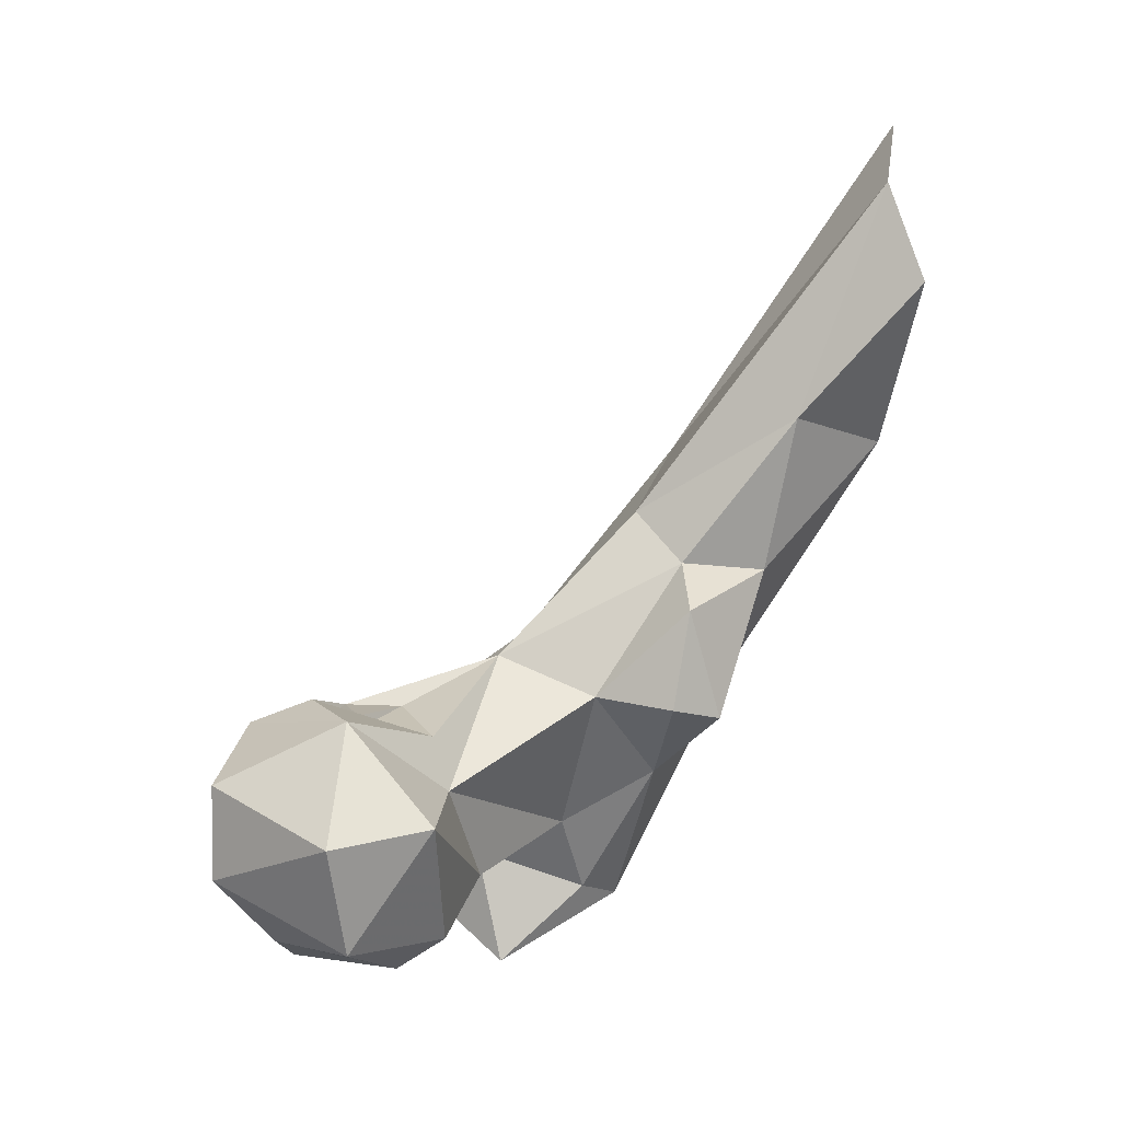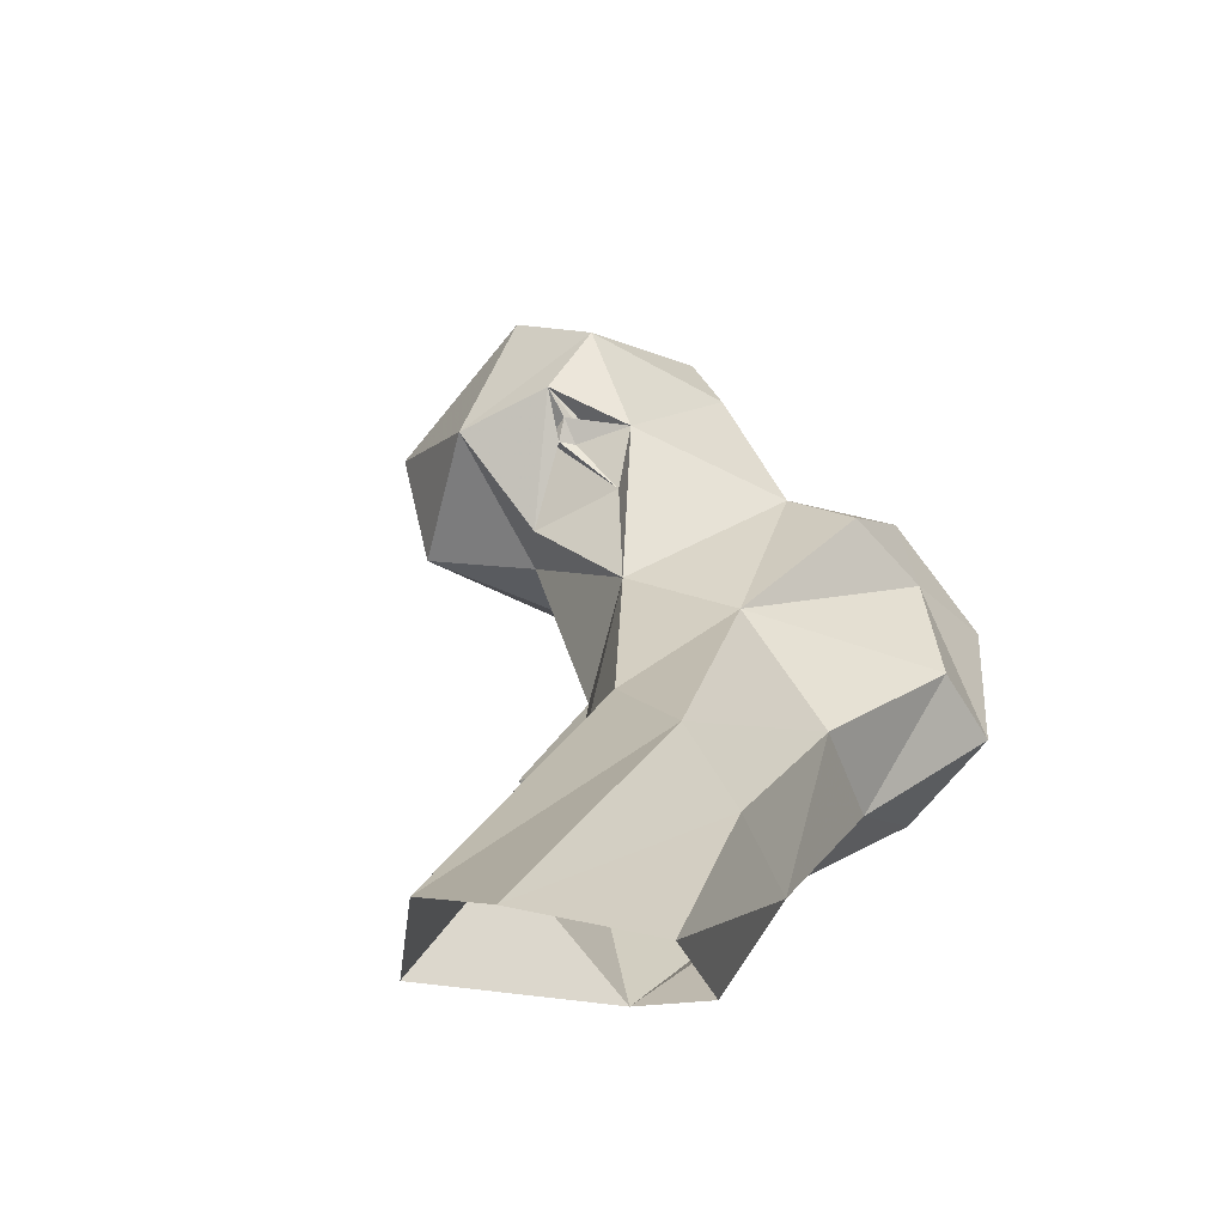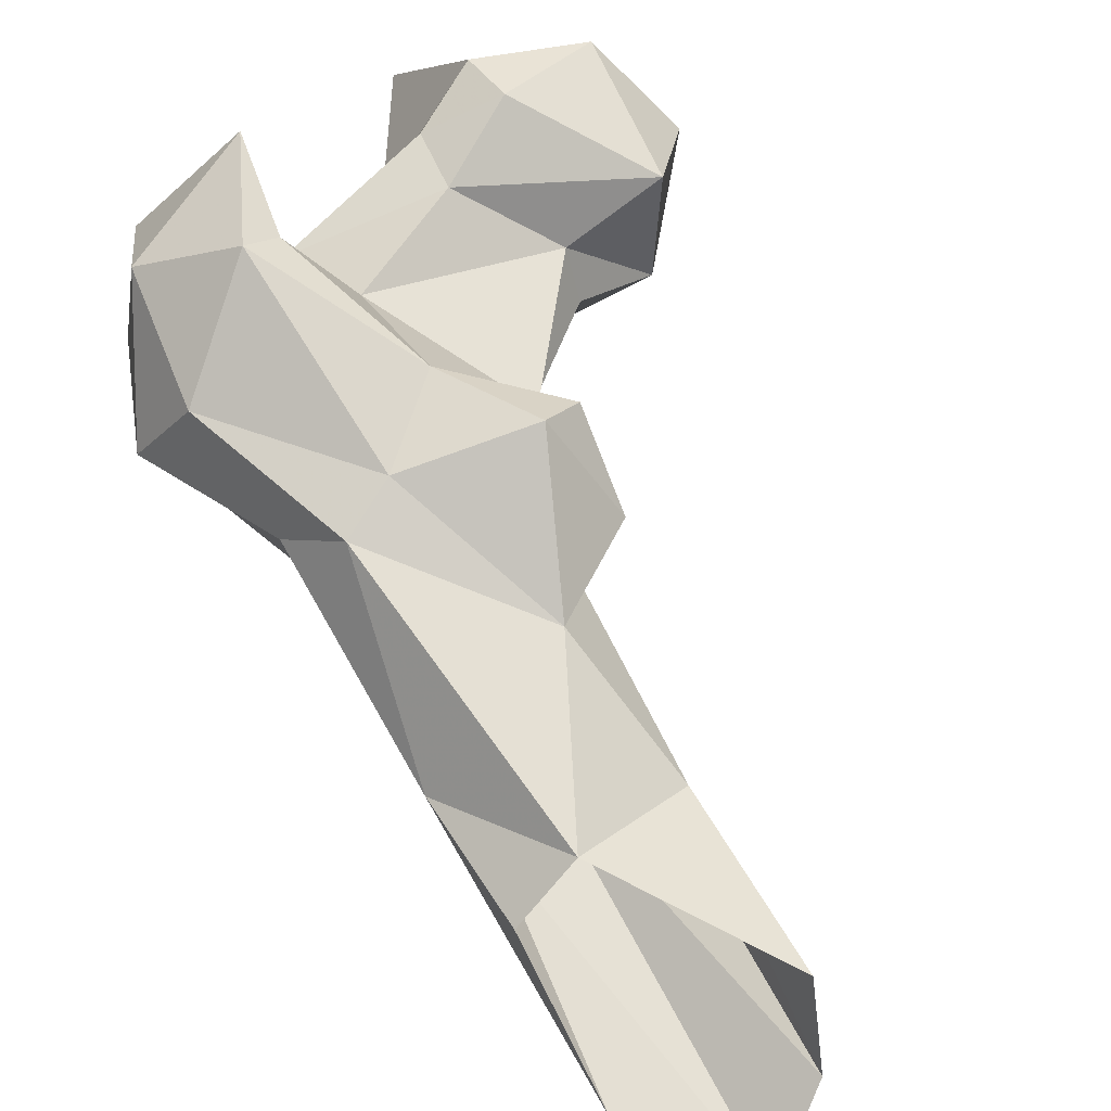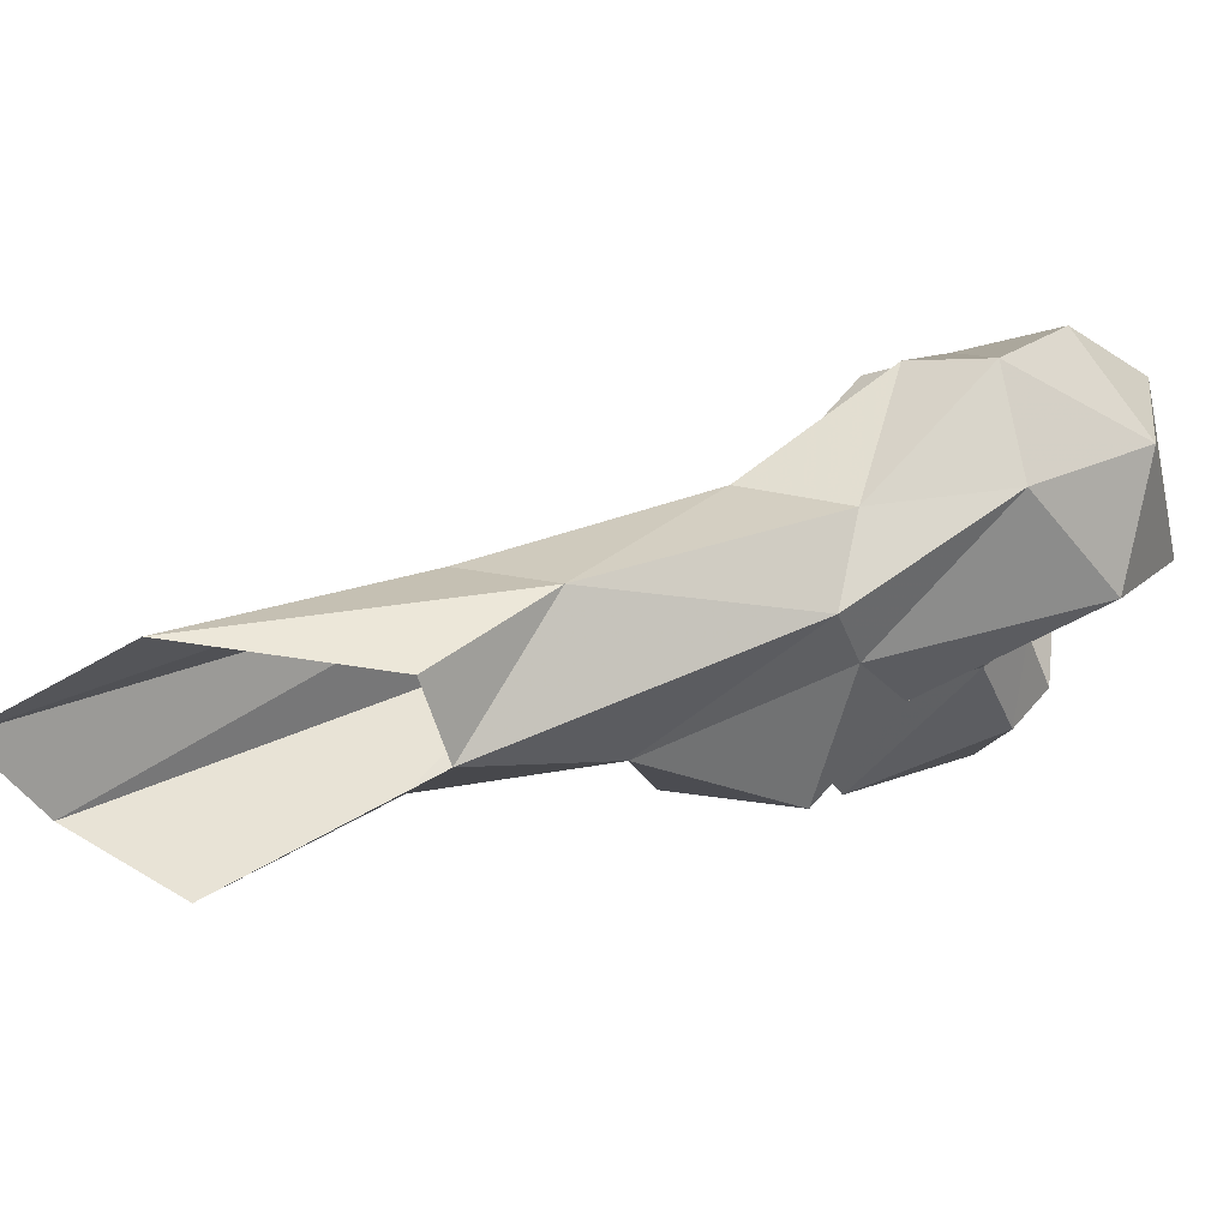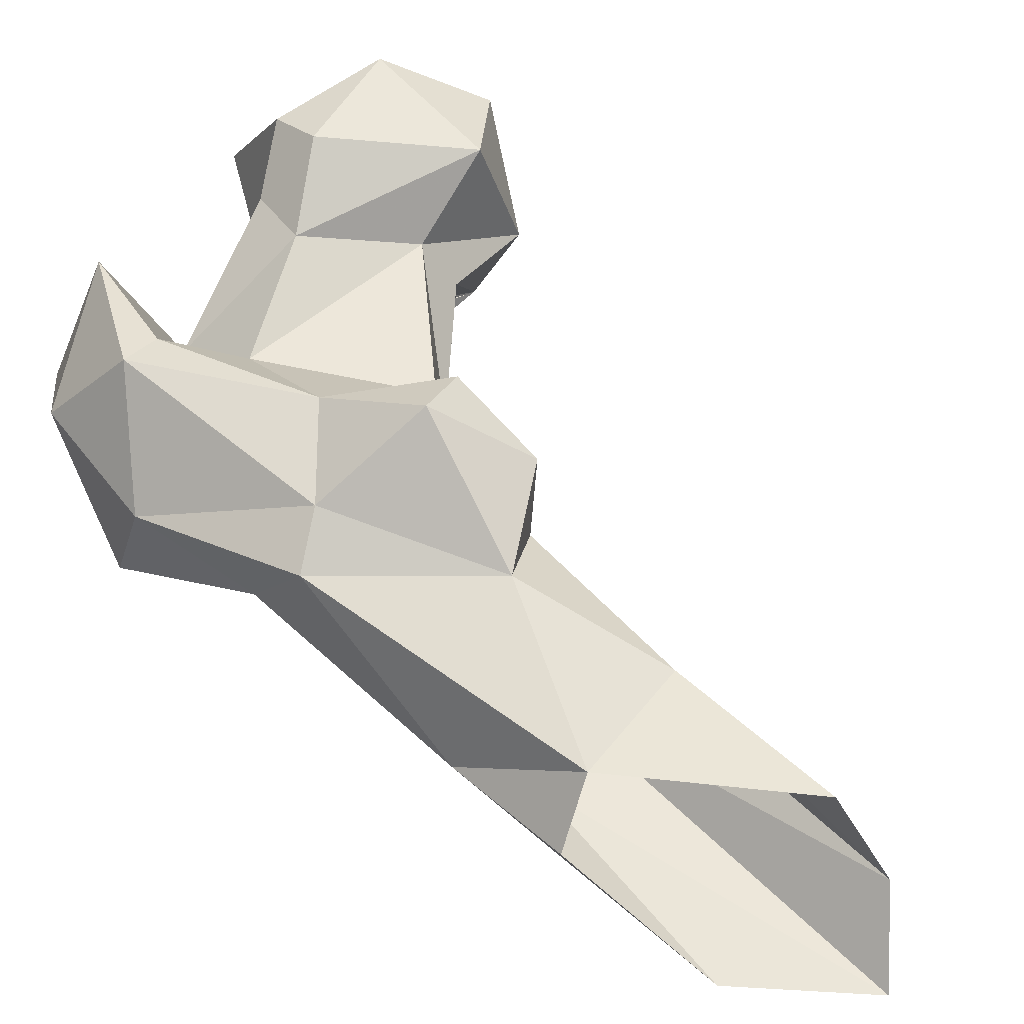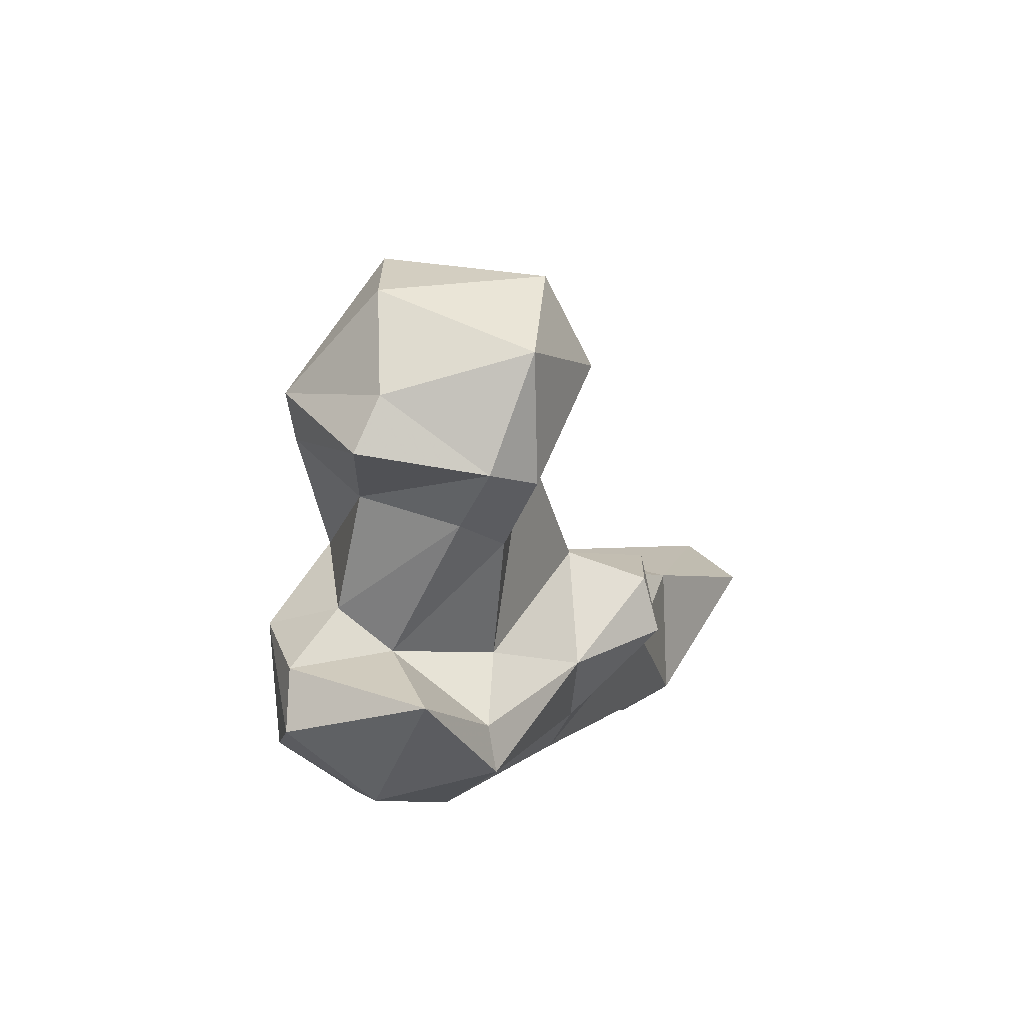
<metadata>
{"format":"obj","ext":"obj","renderer":"f3d","projection":"perspective","resolution":1024,"background":"white","views":[{"elev":8.8,"azim":82.5,"up":"+Y"},{"elev":-20.4,"azim":-164.9,"up":"+Z"},{"elev":-69.8,"azim":29.0,"up":"+Z"},{"elev":-64.0,"azim":-94.8,"up":"+Z"},{"elev":-69.9,"azim":52.0,"up":"+Z"},{"elev":-64.7,"azim":40.3,"up":"+Y"}]}
</metadata>
<code>
v 35.18 199.5 2.043
v 47.78 194.5 3.104
v 32.57 231.6 1.517
v 67.78 224.8 0.6246
v 60.75 242.4 5.802
v 47.26 252.8 1.223
v 29.93 182.7 18.9
v 62.54 200.5 22
v 32.46 197.2 26.64
v 57.97 172.5 26.69
v 36.73 147.7 30.39
v 41.07 193.2 40.76
v 52.82 182.9 49.63
v 45.82 143.5 35.24
v 26.09 145.6 40.38
v 68.77 147.5 36.84
v 70.87 167.5 42.78
v 27.79 161.7 48.06
v 60.28 174.4 42.36
v 73.03 150 46.06
v 23.47 123.7 44.92
v 41.39 107.7 51.54
v 56.79 135.1 46.74
v 10.31 128 55.99
v 65.31 151.2 58.87
v 50.31 124.4 62.92
v 14.38 139.7 62.89
v 40.67 158.9 68.57
v 45.33 110.4 58.3
v 58.35 157.9 75.49
v 23.08 104.3 62.23
v 19.25 130.8 80.28
v 45.2 96.18 73.96
v 77.55 137.9 86.24
v 21.64 102.2 83.2
v 40.04 116.5 77.81
v 12.78 115.7 77.23
v 67.21 119.7 79.87
v 27.77 108.2 89.75
v 26.58 141.8 87.83
v 66.17 112 90
v 23.42 125.5 92.69
v 75.05 147.1 88.69
v 37.34 119.2 89.22
v 95.73 136.2 90.09
v 38.26 136 94.22
v 80.88 112.6 87.36
v 61.15 149.7 93.12
v 77.66 106.4 95.63
v 95.03 114.7 104.9
v 59.18 149.8 103.2
v 54.64 118.9 102.8
v 85.54 152.6 104
v 100.5 134.4 108.2
v 72.56 147.7 102.8
v 71.23 153.5 109.4
v 49.49 130.1 114.5
v 73.41 148.9 101.5
v 70.41 150.1 101.7
v 67.95 149.5 101.2
v 63.83 105.2 113.2
v 66.22 148.4 102.5
v 69.83 148.7 102
v 67.18 148.6 104.7
v 72.08 149.3 102.9
v 65.75 148.5 120.1
v 66.09 148 107.6
v 69.36 151 105.2
v 72.15 110.6 116.6
v 80.11 140.9 126.8
v 80.12 124.2 127
v 55.01 127.1 122.8
f 70 72 71
f 53 66 70
f 54 70 71
f 50 71 69
f 61 69 72
f 57 61 72
f 50 54 71
f 53 56 66
f 52 61 57
f 66 72 70
f 56 68 67
f 51 66 56
f 49 69 61
f 51 56 64
f 64 67 68
f 56 67 62
f 49 50 69
f 55 68 56
f 55 56 58
f 51 57 66
f 56 65 58
f 59 68 65
f 59 60 68
f 51 68 60
f 60 64 62
f 56 59 65
f 58 65 63
f 53 70 54
f 59 63 64
f 55 60 63
f 49 61 52
f 43 58 59
f 48 60 59
f 48 59 55
f 46 52 57
f 47 50 49
f 45 54 50
f 41 49 52
f 69 71 72
f 42 44 46
f 28 32 40
f 32 42 40
f 39 44 42
f 32 37 42
f 34 43 53
f 30 46 51
f 59 64 60
f 40 42 46
f 35 39 42
f 38 45 47
f 36 44 39
f 46 57 51
f 22 33 31
f 30 43 34
f 58 63 59
f 12 18 28
f 28 46 30
f 41 52 44
f 16 17 20
f 36 38 41
f 36 41 44
f 33 39 35
f 14 16 23
f 25 30 34
f 31 35 37
f 35 42 37
f 13 28 30
f 24 31 37
f 19 30 25
f 24 37 32
f 26 36 29
f 31 33 35
f 25 34 26
f 22 29 33
f 55 65 68
f 2 8 10
f 22 23 29
f 21 31 24
f 27 32 28
f 3 7 9
f 21 22 31
f 45 53 54
f 2 4 8
f 56 62 64
f 10 19 17
f 33 36 39
f 8 13 19
f 18 27 28
f 45 50 47
f 57 72 66
f 51 60 62
f 2 11 7
f 12 28 13
f 13 30 19
f 60 62 63
f 16 20 23
f 23 25 26
f 38 47 41
f 14 23 22
f 48 51 60
f 15 24 27
f 9 18 12
f 1 2 7
f 10 17 16
f 11 21 15
f 41 47 49
f 20 25 23
f 5 6 12
f 14 22 21
f 43 55 58
f 8 19 10
f 43 59 56
f 43 48 55
f 51 62 60
f 26 38 36
f 23 26 29
f 11 14 21
f 1 7 3
f 10 16 14
f 17 25 20
f 7 15 18
f 28 40 46
f 17 19 25
f 34 53 45
f 43 56 53
f 5 13 8
f 24 32 27
f 5 12 13
f 26 34 38
f 7 18 9
f 6 9 12
f 51 64 68
f 63 67 64
f 15 27 18
f 34 45 38
f 2 10 11
f 29 36 33
f 10 14 11
f 3 9 6
f 30 48 43
f 55 59 60
f 15 21 24
f 44 52 46
f 55 63 65
f 7 11 15
f 62 67 63
f 30 51 48
f 4 5 8

</code>
